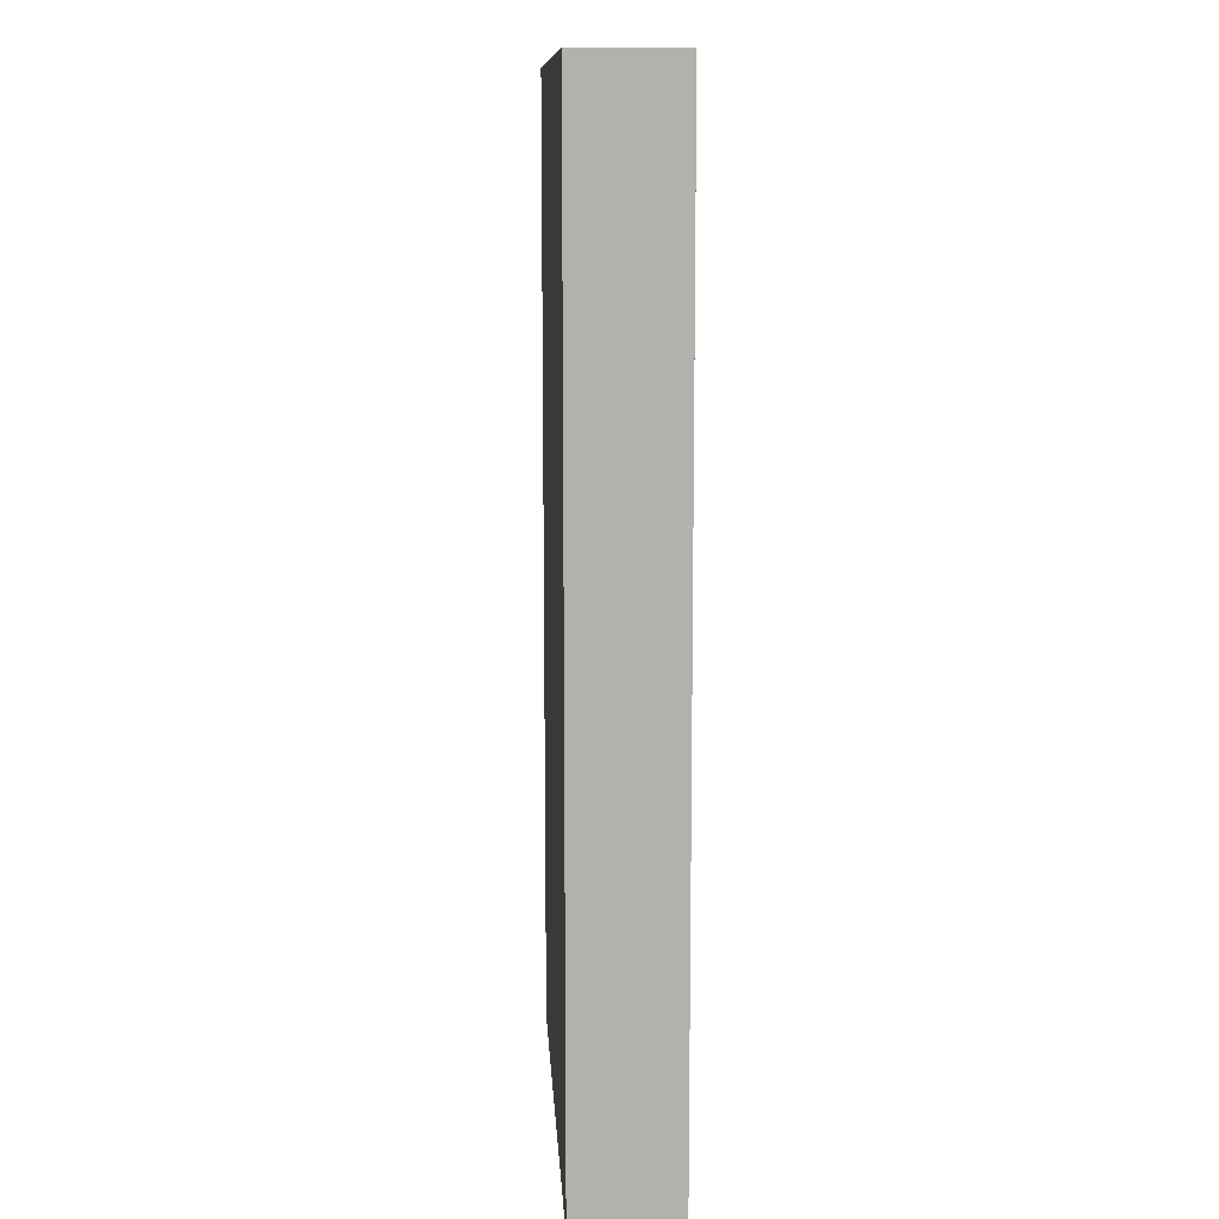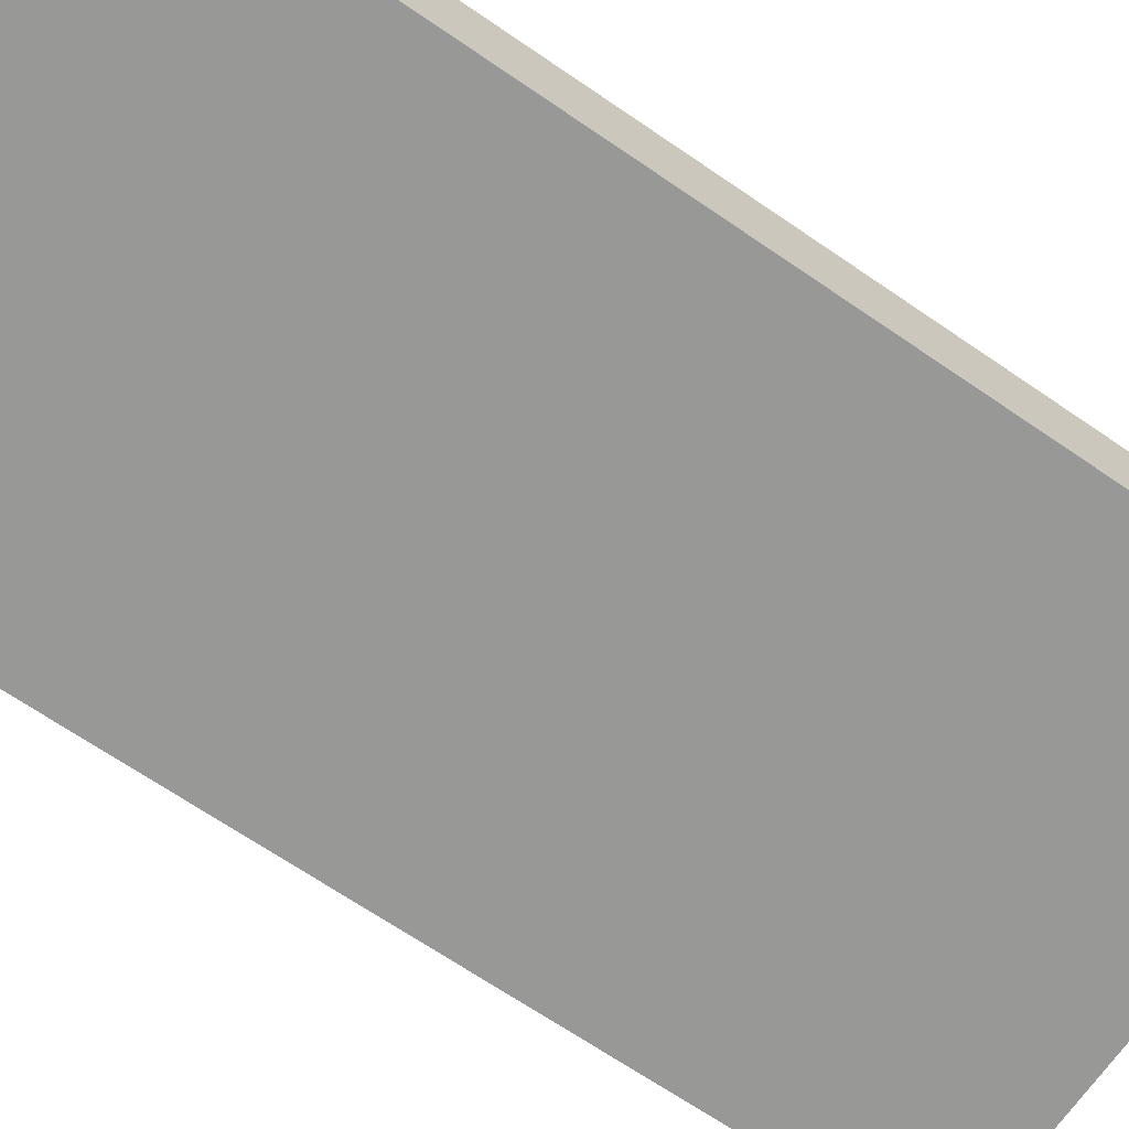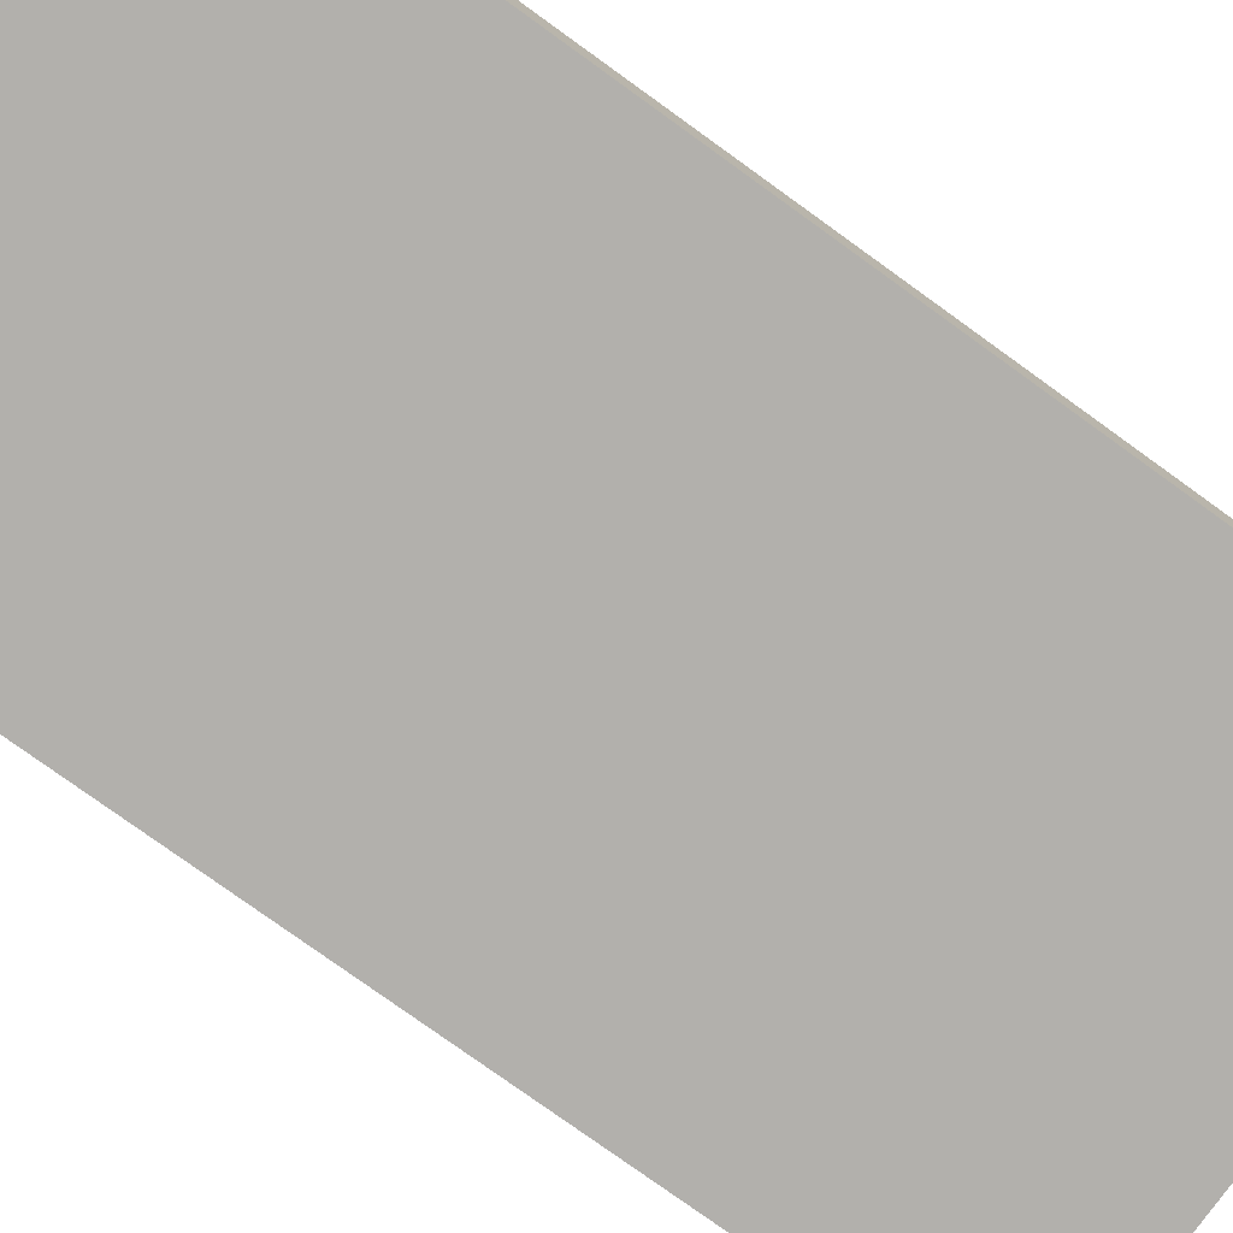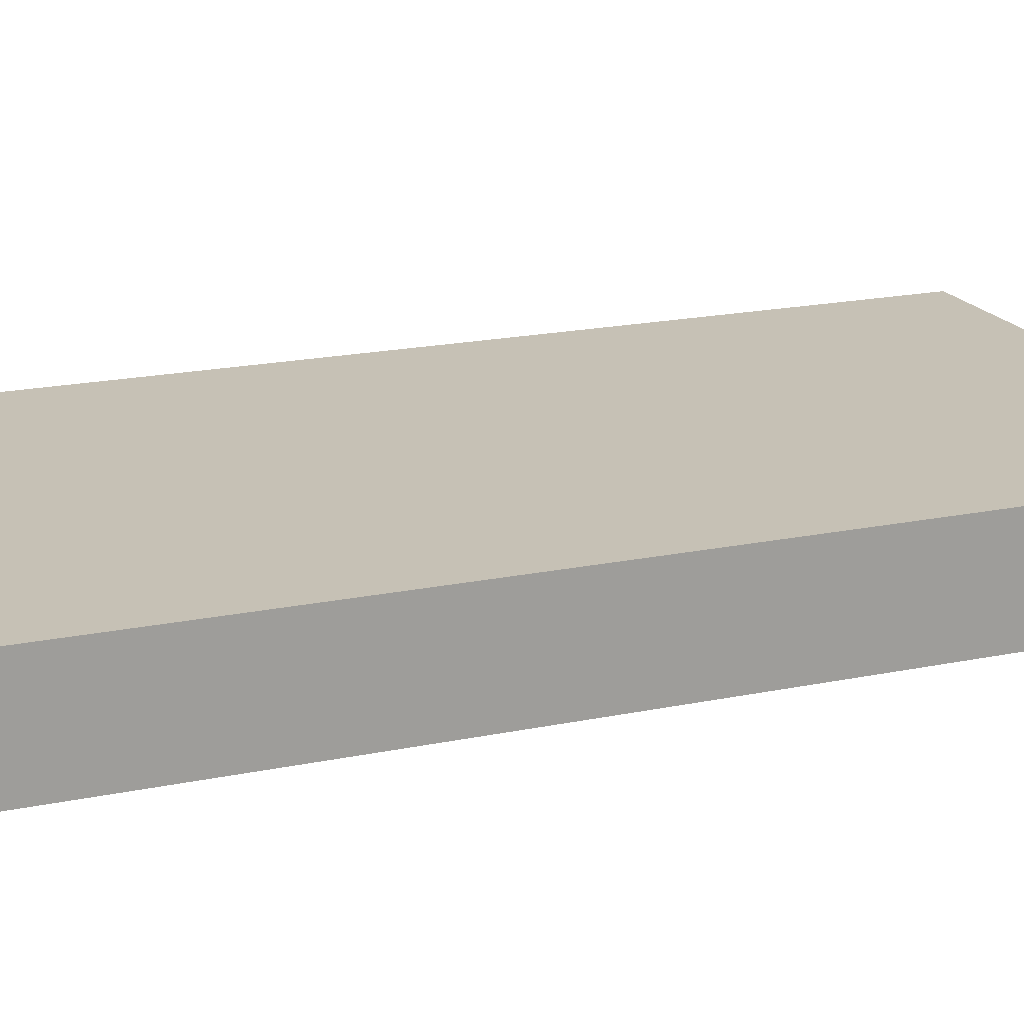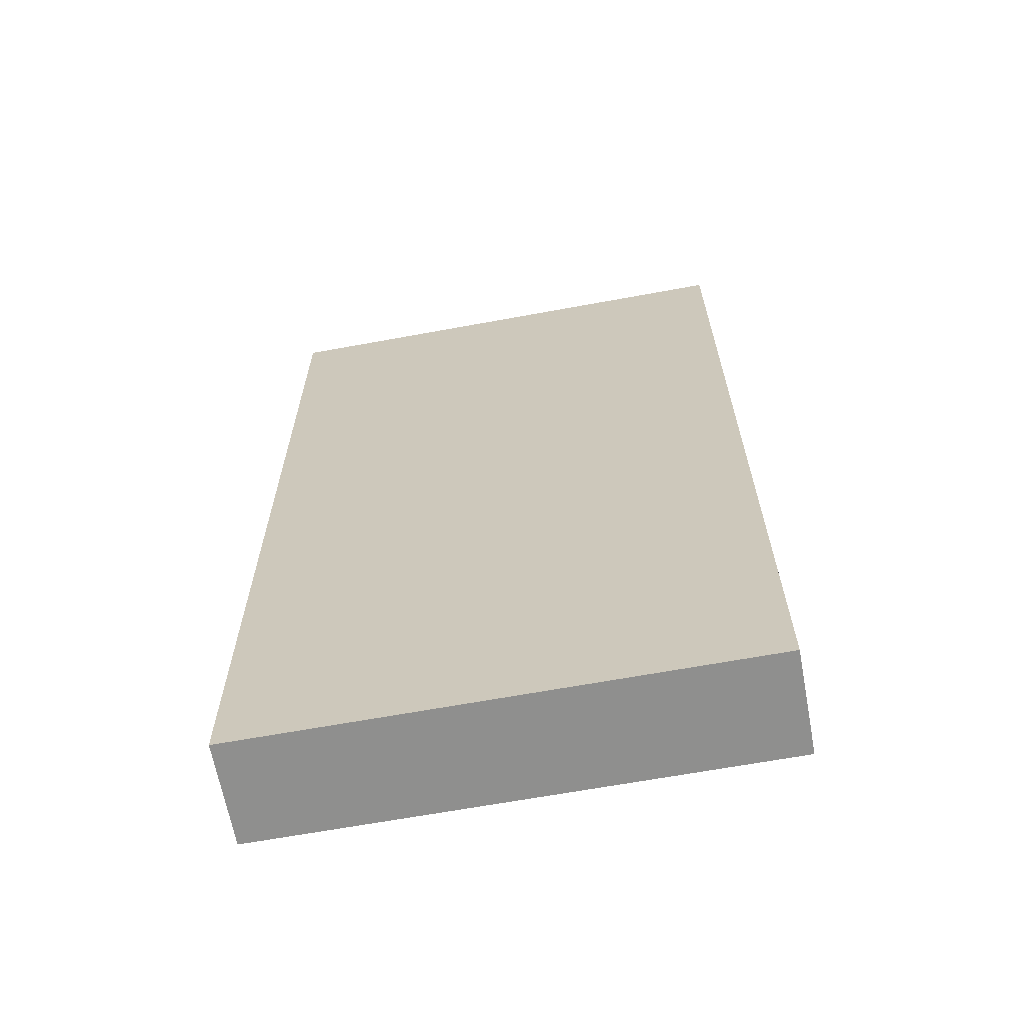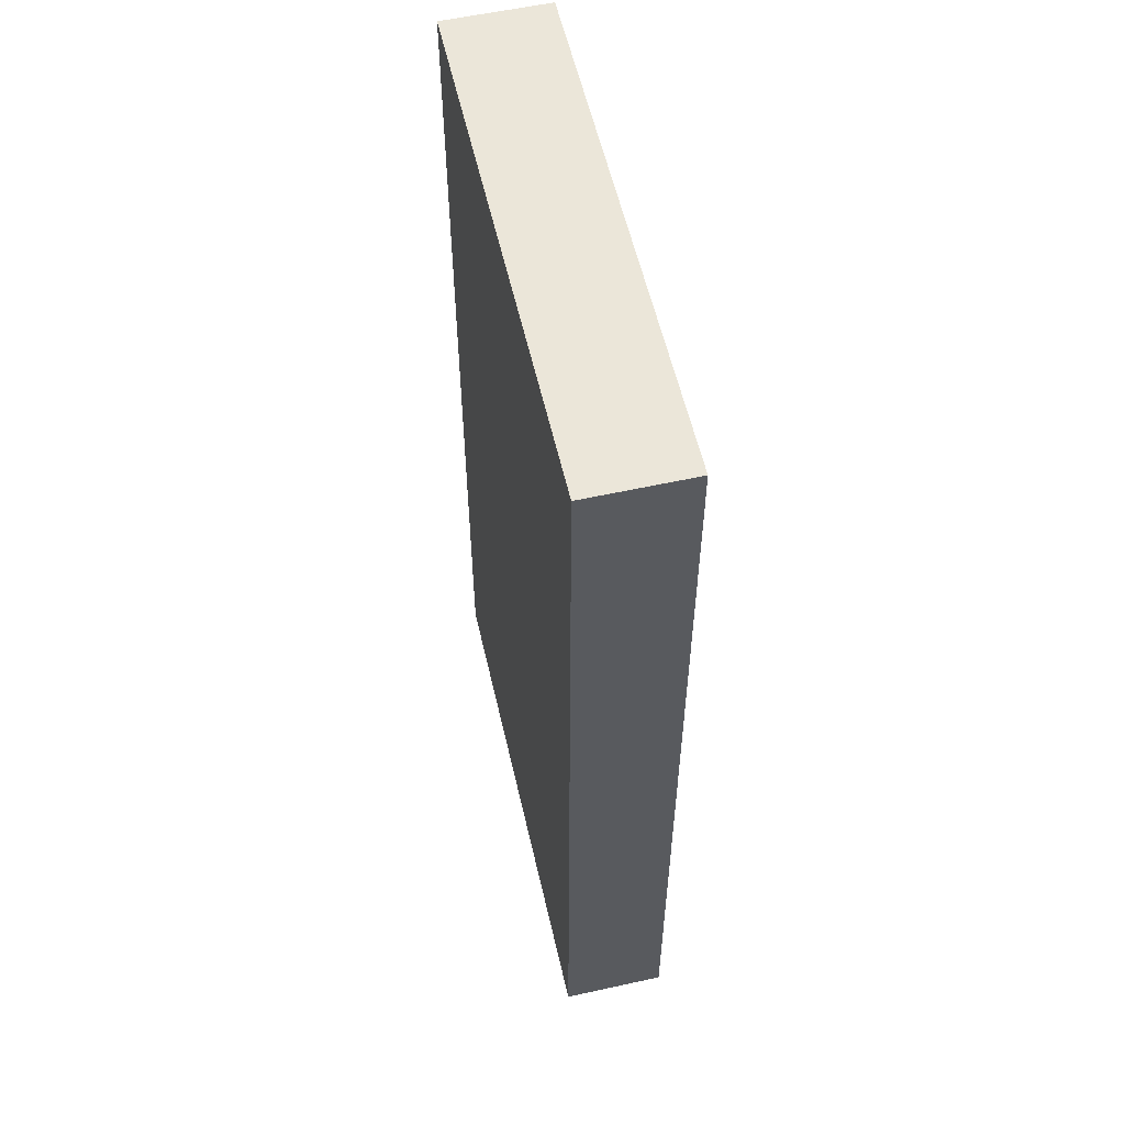
<metadata>
{"format":"obj","ext":"obj","renderer":"f3d","projection":"perspective","resolution":1024,"background":"white","views":[{"elev":11.3,"azim":-93.4,"up":"+Z"},{"elev":-68.4,"azim":55.6,"up":"+Y"},{"elev":-78.8,"azim":54.3,"up":"+Y"},{"elev":18.8,"azim":68.2,"up":"+Y"},{"elev":-65.3,"azim":10.5,"up":"+Z"},{"elev":57.3,"azim":77.1,"up":"+Z"}]}
</metadata>
<code>
v 6 0 2
v 6 0 -7.438
v 6 1 -7.438
v 6 1 2
v 1.072 0 2
v 6 0 2
v 6 1 2
v 1.072 1 2
v 1.072 0 -7.438
v 1.072 0 2
v 1.072 1 2
v 1.072 1 -7.438
v 6 0 -7.438
v 1.072 0 -7.438
v 1.072 1 -7.438
v 6 1 -7.438
v 6 1 -7.438
v 1.072 1 -7.438
v 1.072 1 2
v 6 1 2
v 1.072 0 -7.438
v 6 0 -7.438
v 6 0 2
v 1.072 0 2
g 1d2bc3e6-e2ff-11ea-aa70-54bf646e7e1f
f 1 2 4
f 4 2 3
g 1d2c11fa-e2ff-11ea-8291-54bf646e7e1f
f 5 6 8
f 8 6 7
g 1d2c3918-e2ff-11ea-ac42-54bf646e7e1f
f 9 10 12
f 12 10 11
g 1d2c6026-e2ff-11ea-87af-54bf646e7e1f
f 13 14 16
f 16 14 15
g 1d2cae46-e2ff-11ea-8379-54bf646e7e1f
f 18 19 17
f 17 19 20
g 1d2cd554-e2ff-11ea-82dd-54bf646e7e1f
f 21 22 24
f 24 22 23

</code>
